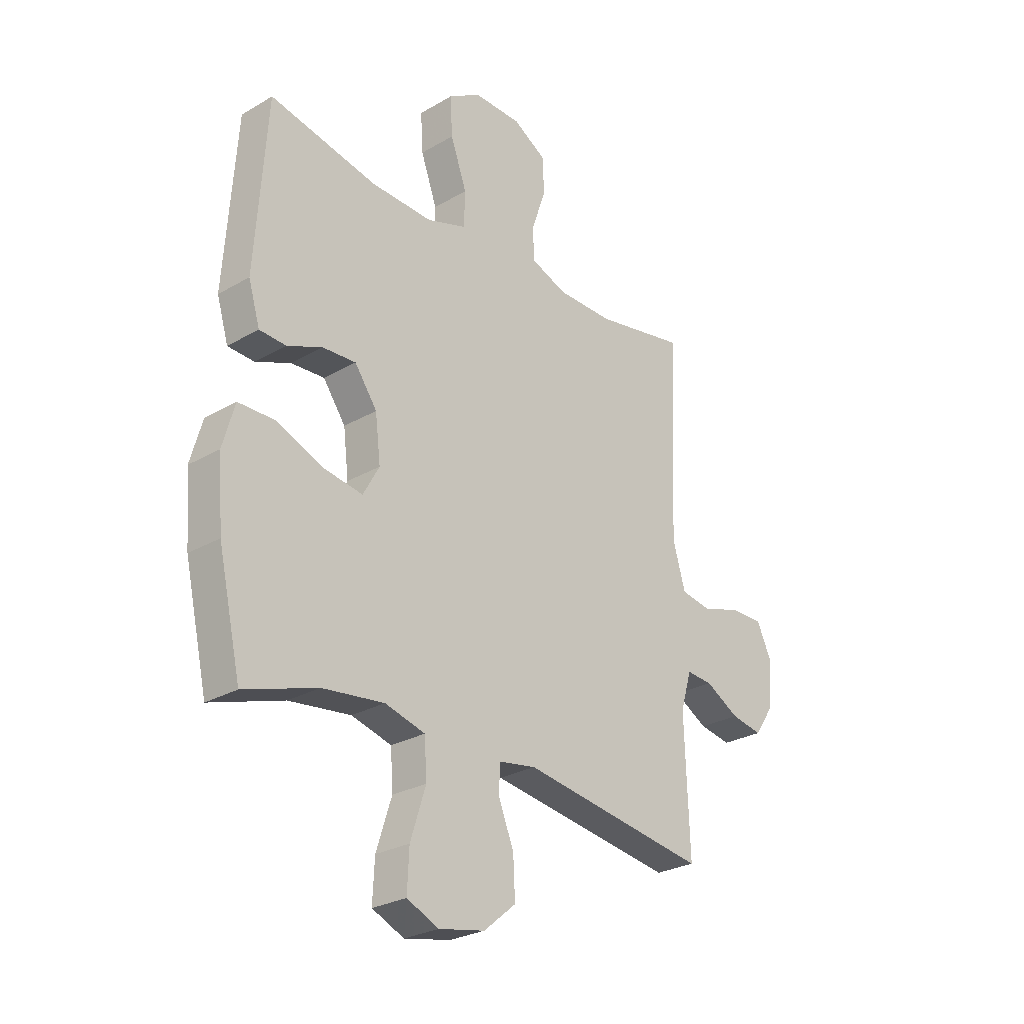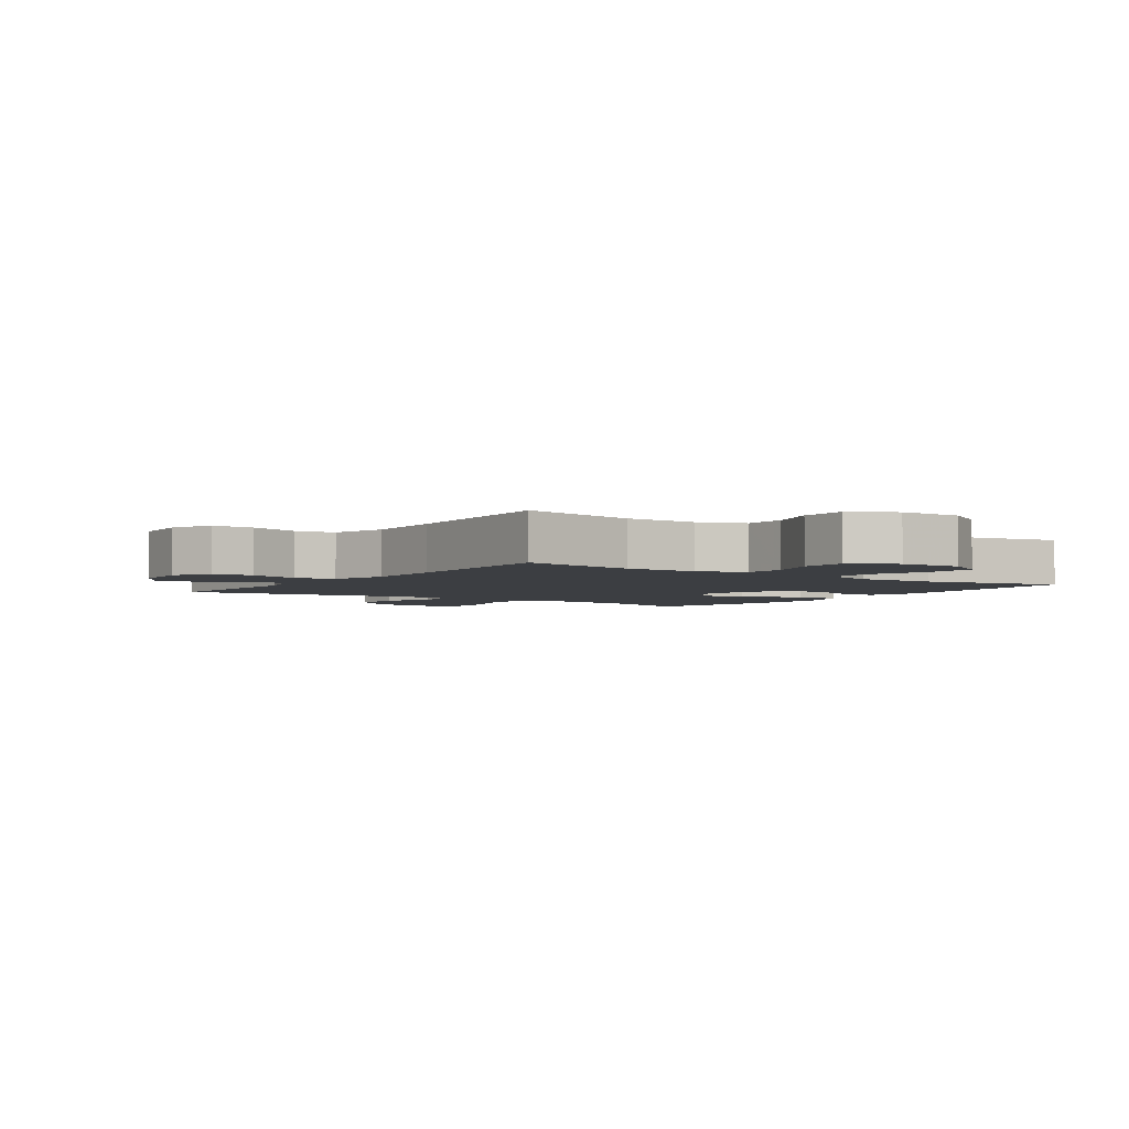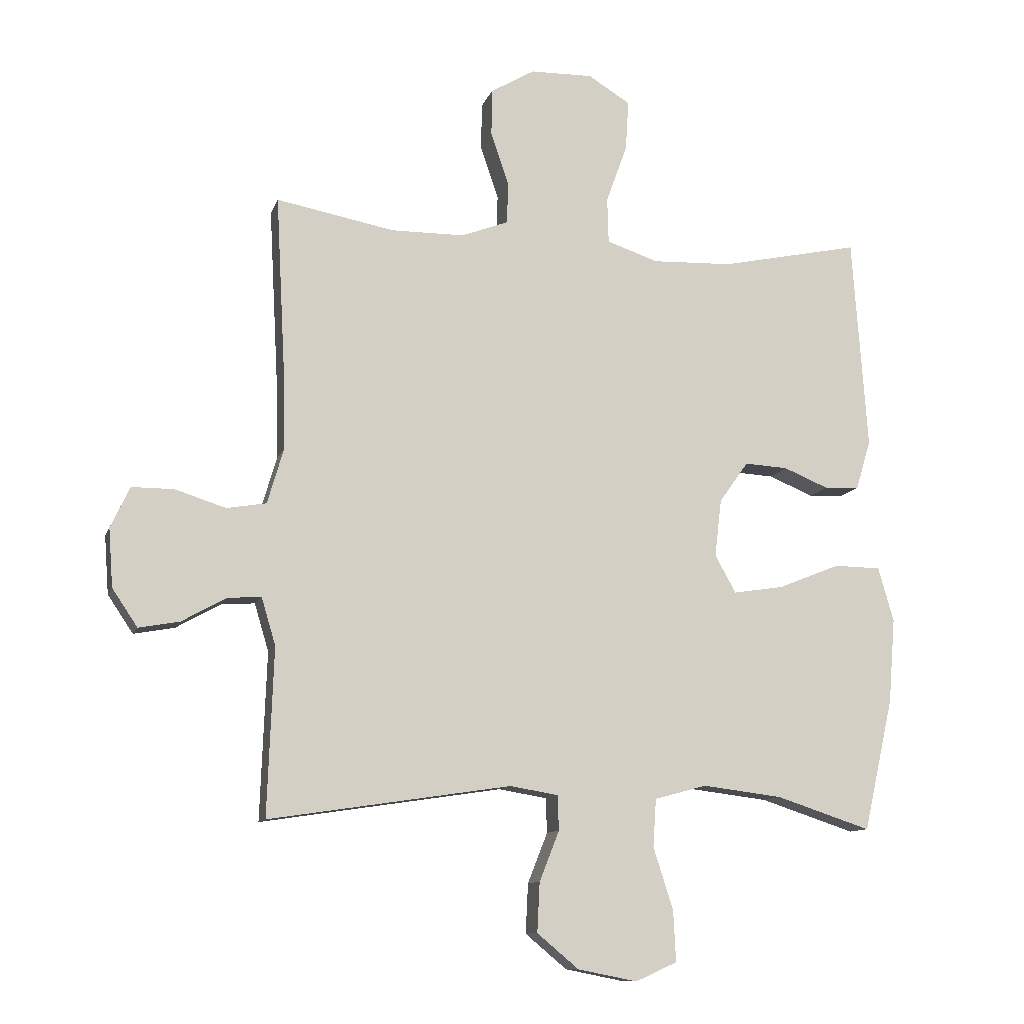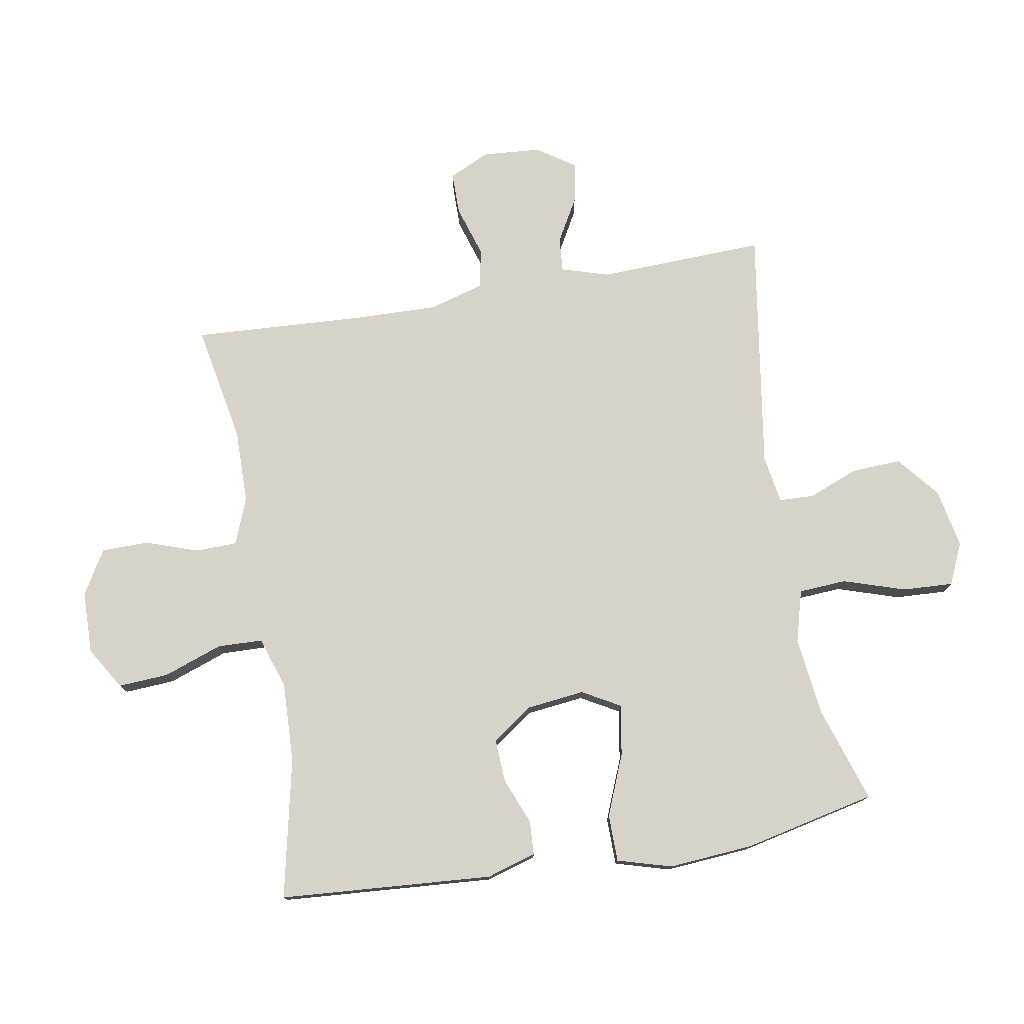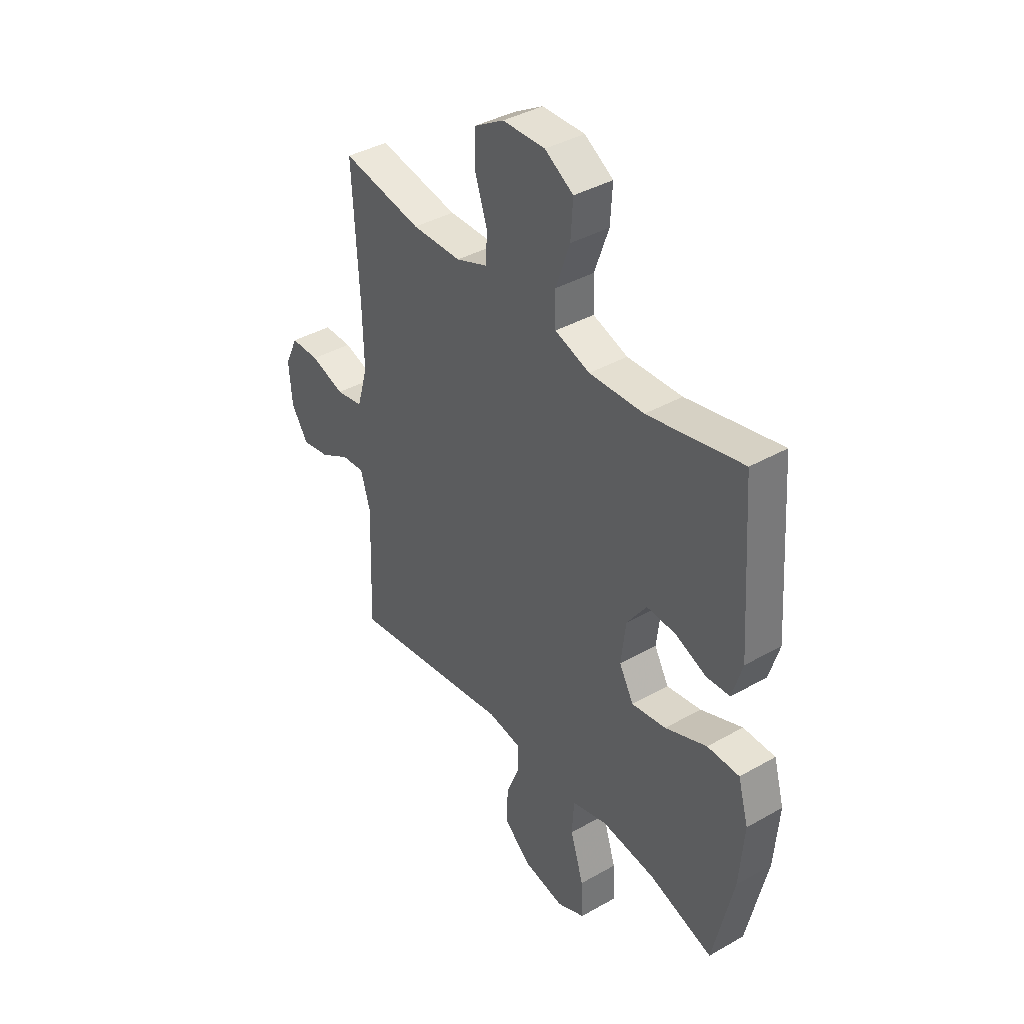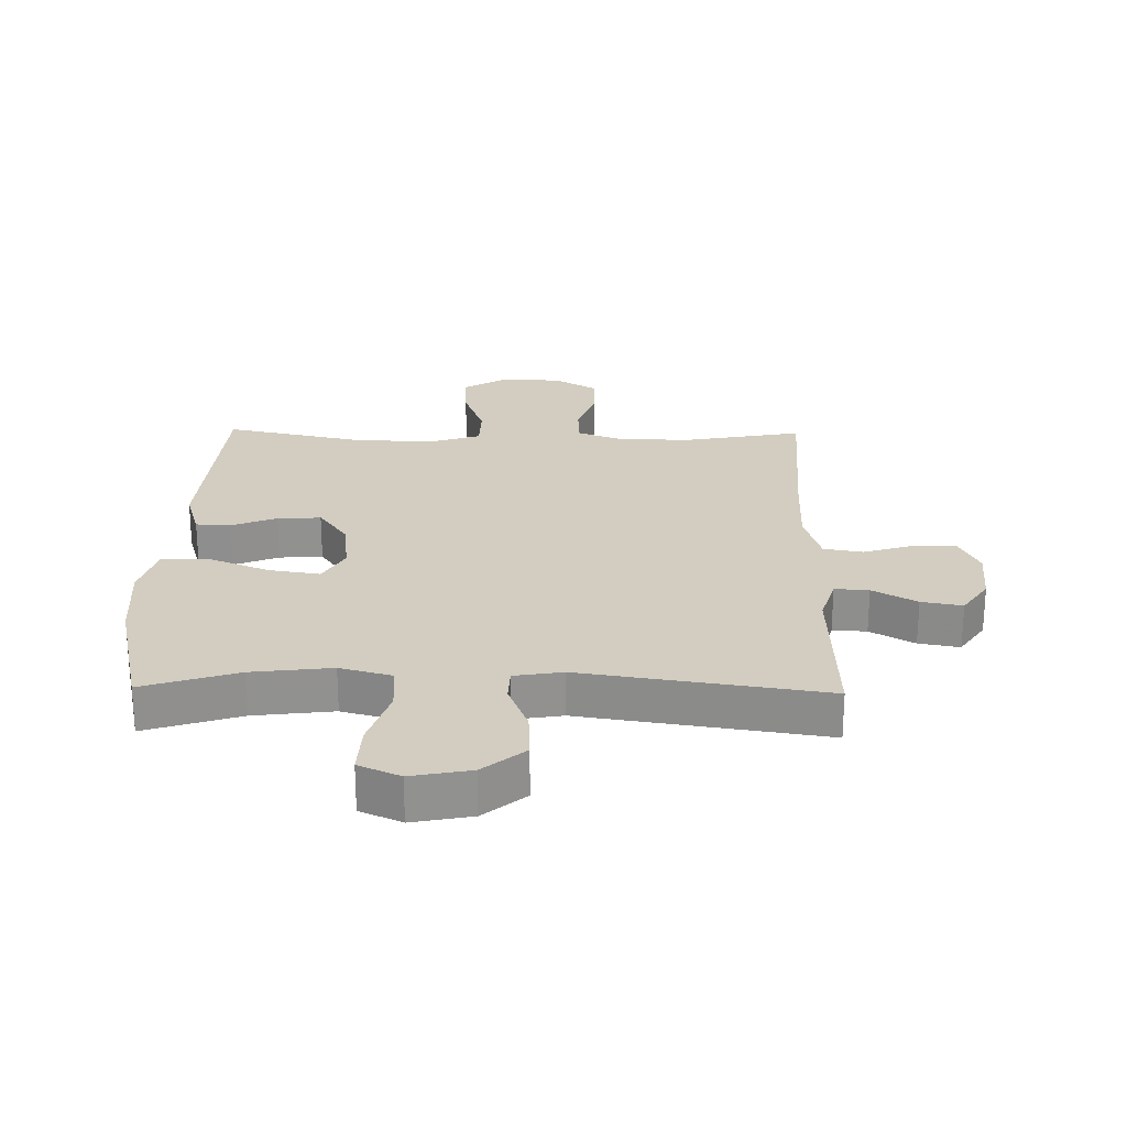
<metadata>
{"format":"obj","ext":"obj","renderer":"f3d","projection":"perspective","resolution":1024,"background":"white","views":[{"elev":-27.0,"azim":132.1,"up":"+Z"},{"elev":-3.4,"azim":-35.1,"up":"+Y"},{"elev":-11.0,"azim":-14.9,"up":"+Z"},{"elev":76.8,"azim":80.3,"up":"+Y"},{"elev":39.1,"azim":54.5,"up":"+Z"},{"elev":24.4,"azim":-178.9,"up":"+Y"}]}
</metadata>
<code>
v -0.5 0.07 -0.5
v -0.49 0.07 -0.23
v -0.513 0.07 -0.153
v -0.568 0.07 -0.157
v -0.639 0.07 -0.197
v -0.705 0.07 -0.209
v -0.746 0.07 -0.148
v -0.753 0.07 -0.054
v -0.722 0.07 0.012
v -0.654 0.07 0.012
v -0.572 0.07 -0.014
v -0.508 0.07 -0.003
v -0.482 0.07 0.086
v -0.485 0.07 0.219
v -0.5 0.07 0.5
v -0.309 0.07 0.464
v -0.191 0.07 0.465
v -0.115 0.07 0.494
v -0.113 0.07 0.561
v -0.142 0.07 0.646
v -0.141 0.07 0.722
v -0.07 0.07 0.764
v 0.031 0.07 0.766
v 0.099 0.07 0.724
v 0.094 0.07 0.643
v 0.06 0.07 0.548
v 0.062 0.07 0.475
v 0.145 0.07 0.447
v 0.275 0.07 0.452
v 0.5 0.07 0.5
v 0.524 0.07 0.155
v 0.5 0.07 0.075
v 0.444 0.07 0.072
v 0.371 0.07 0.102
v 0.301 0.07 0.106
v 0.254 0.07 0.04
v 0.243 0.07 -0.053
v 0.277 0.07 -0.114
v 0.359 0.07 -0.101
v 0.458 0.07 -0.061
v 0.534 0.07 -0.062
v 0.559 0.07 -0.15
v 0.548 0.07 -0.287
v 0.5 0.07 -0.5
v 0.347 0.07 -0.45
v 0.218 0.07 -0.434
v 0.134 0.07 -0.457
v 0.129 0.07 -0.534
v 0.161 0.07 -0.634
v 0.165 0.07 -0.716
v 0.098 0.07 -0.746
v 0.002 0.07 -0.727
v -0.065 0.07 -0.671
v -0.061 0.07 -0.591
v -0.029 0.07 -0.51
v -0.031 0.07 -0.454
v -0.109 0.07 -0.441
v -0.5 0 -0.5
v -0.49 0 -0.23
v -0.513 0 -0.153
v -0.568 0 -0.157
v -0.639 0 -0.197
v -0.705 0 -0.209
v -0.746 0 -0.148
v -0.753 0 -0.054
v -0.722 0 0.012
v -0.654 0 0.012
v -0.572 0 -0.014
v -0.508 0 -0.003
v -0.482 0 0.086
v -0.485 0 0.219
v -0.5 0 0.5
v -0.309 0 0.464
v -0.191 0 0.465
v -0.115 0 0.494
v -0.113 0 0.561
v -0.142 0 0.646
v -0.141 0 0.722
v -0.07 0 0.764
v 0.031 0 0.766
v 0.099 0 0.724
v 0.094 0 0.643
v 0.06 0 0.548
v 0.062 0 0.475
v 0.145 0 0.447
v 0.275 0 0.452
v 0.5 0 0.5
v 0.524 0 0.155
v 0.5 0 0.075
v 0.444 0 0.072
v 0.371 0 0.102
v 0.301 0 0.106
v 0.254 0 0.04
v 0.243 0 -0.053
v 0.277 0 -0.114
v 0.359 0 -0.101
v 0.458 0 -0.061
v 0.534 0 -0.062
v 0.559 0 -0.15
v 0.548 0 -0.287
v 0.5 0 -0.5
v 0.347 0 -0.45
v 0.218 0 -0.434
v 0.134 0 -0.457
v 0.129 0 -0.534
v 0.161 0 -0.634
v 0.165 0 -0.716
v 0.098 0 -0.746
v 0.002 0 -0.727
v -0.065 0 -0.671
v -0.061 0 -0.591
v -0.029 0 -0.51
v -0.031 0 -0.454
v -0.109 0 -0.441
f 53 54 55
f 52 53 55
f 51 52 55
f 50 51 55
f 49 50 55
f 48 49 55
f 47 48 55 56
f 46 47 56 57
f 43 44 45
f 42 43 45
f 41 42 45
f 40 41 45
f 39 40 45
f 38 39 45 46
f 37 38 46 57
f 32 33 34
f 31 32 34
f 30 31 34
f 29 30 34
f 28 29 34 35
f 27 28 35 36
f 24 25 26
f 23 24 26
f 22 23 26
f 21 22 26
f 20 21 26
f 19 20 26
f 18 19 26 27
f 57 1 2
f 37 57 2
f 36 37 2
f 27 36 2
f 18 27 2
f 17 18 2
f 9 10 11
f 8 9 11
f 7 8 11
f 6 7 11
f 5 6 11
f 4 5 11
f 3 4 11 12
f 3 12 13
f 2 3 13
f 17 2 13
f 16 17 13
f 16 13 14
f 14 15 16
f 112 111 110
f 112 110 109
f 112 109 108
f 112 108 107
f 112 107 106
f 112 106 105
f 113 112 105 104
f 114 113 104 103
f 102 101 100
f 102 100 99
f 102 99 98
f 102 98 97
f 102 97 96
f 103 102 96 95
f 114 103 95 94
f 91 90 89
f 91 89 88
f 91 88 87
f 91 87 86
f 92 91 86 85
f 93 92 85 84
f 83 82 81
f 83 81 80
f 83 80 79
f 83 79 78
f 83 78 77
f 83 77 76
f 84 83 76 75
f 59 58 114
f 59 114 94
f 59 94 93
f 59 93 84
f 59 84 75
f 59 75 74
f 68 67 66
f 68 66 65
f 68 65 64
f 68 64 63
f 68 63 62
f 68 62 61
f 69 68 61 60
f 70 69 60
f 70 60 59
f 70 59 74
f 70 74 73
f 71 70 73
f 73 72 71
f 1 58 59 2
f 2 59 60 3
f 3 60 61 4
f 4 61 62 5
f 5 62 63 6
f 6 63 64 7
f 7 64 65 8
f 8 65 66 9
f 9 66 67 10
f 10 67 68 11
f 11 68 69 12
f 12 69 70 13
f 13 70 71 14
f 14 71 72 15
f 15 72 73 16
f 16 73 74 17
f 17 74 75 18
f 18 75 76 19
f 19 76 77 20
f 20 77 78 21
f 21 78 79 22
f 22 79 80 23
f 23 80 81 24
f 24 81 82 25
f 25 82 83 26
f 26 83 84 27
f 27 84 85 28
f 28 85 86 29
f 29 86 87 30
f 30 87 88 31
f 31 88 89 32
f 32 89 90 33
f 33 90 91 34
f 34 91 92 35
f 35 92 93 36
f 36 93 94 37
f 37 94 95 38
f 38 95 96 39
f 39 96 97 40
f 40 97 98 41
f 41 98 99 42
f 42 99 100 43
f 43 100 101 44
f 44 101 102 45
f 45 102 103 46
f 46 103 104 47
f 47 104 105 48
f 48 105 106 49
f 49 106 107 50
f 50 107 108 51
f 51 108 109 52
f 52 109 110 53
f 53 110 111 54
f 54 111 112 55
f 55 112 113 56
f 56 113 114 57
f 57 114 58 1

</code>
